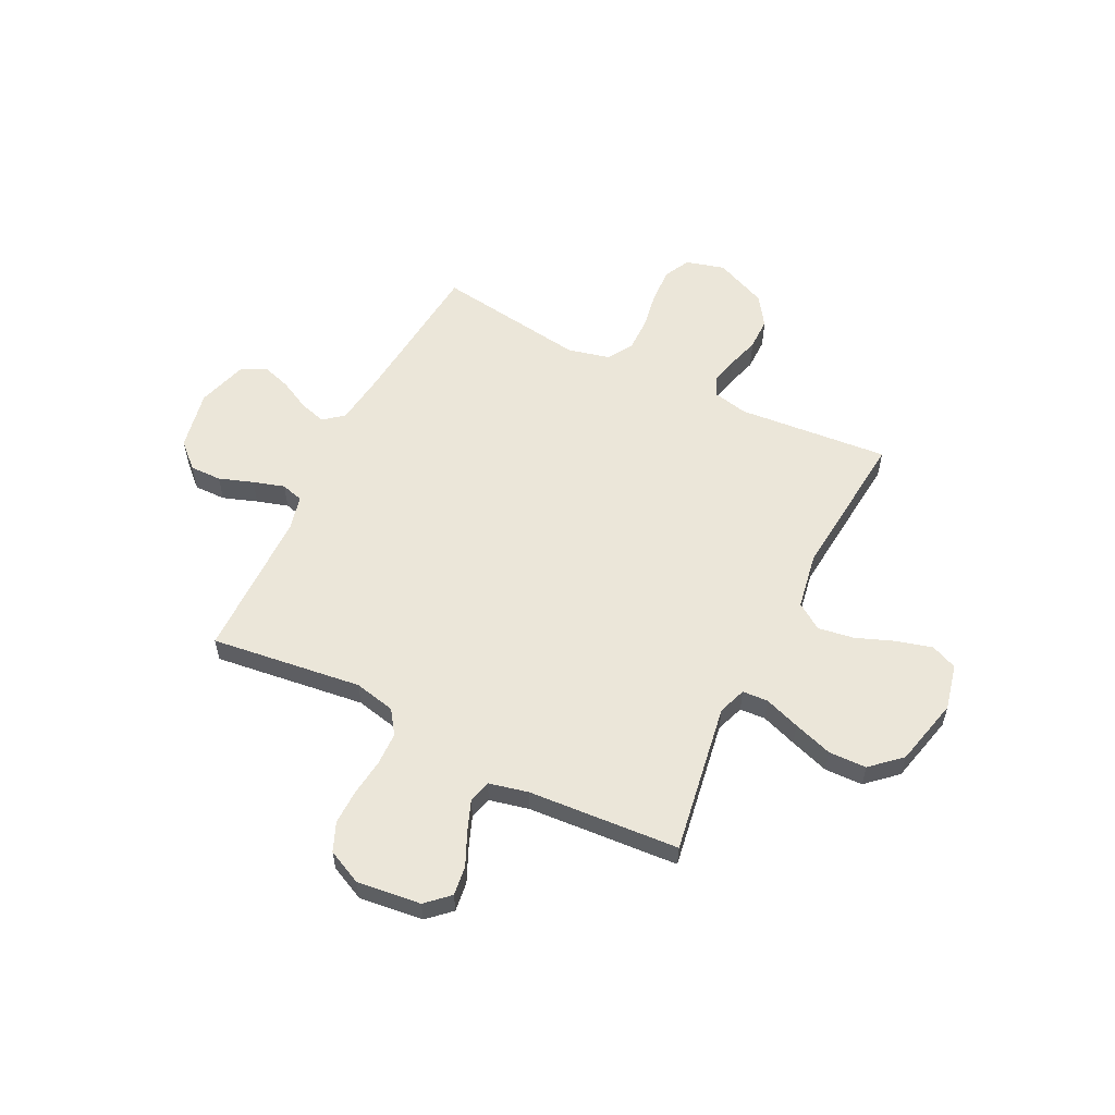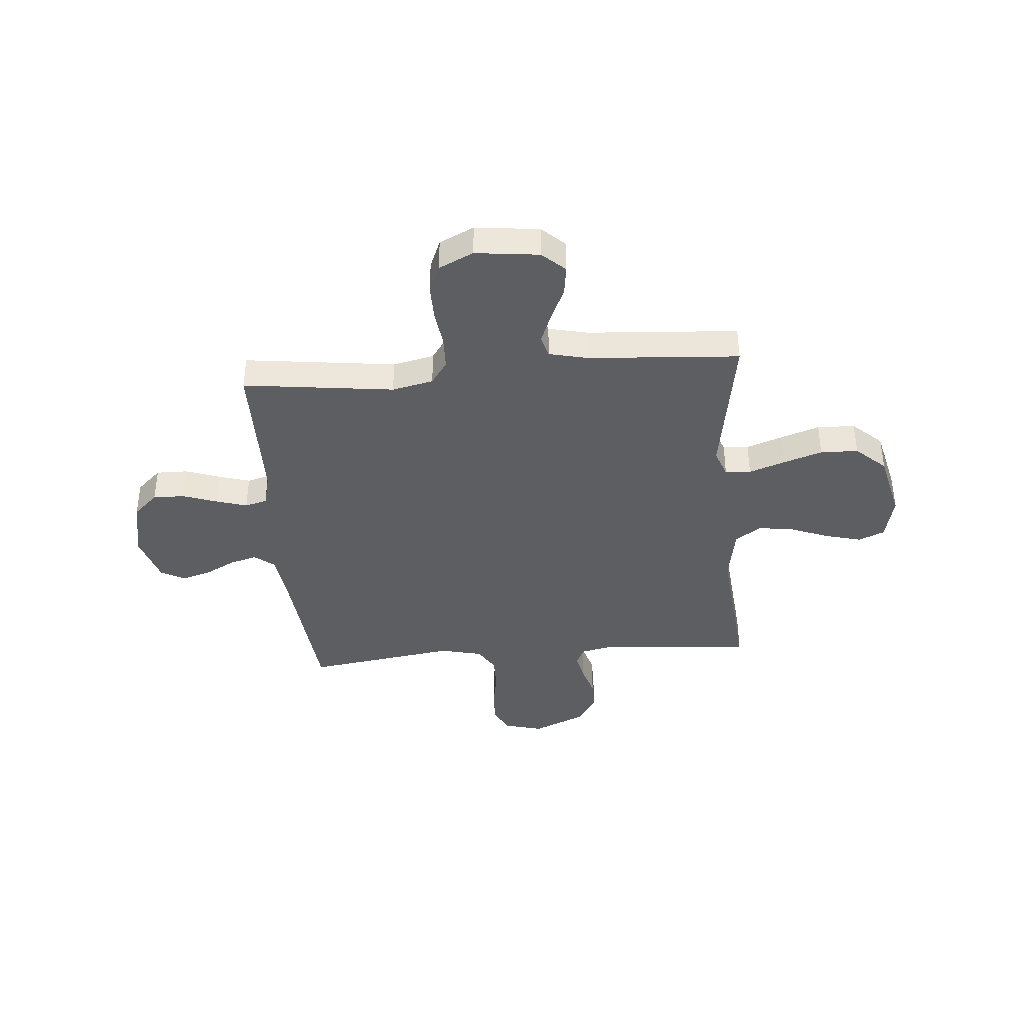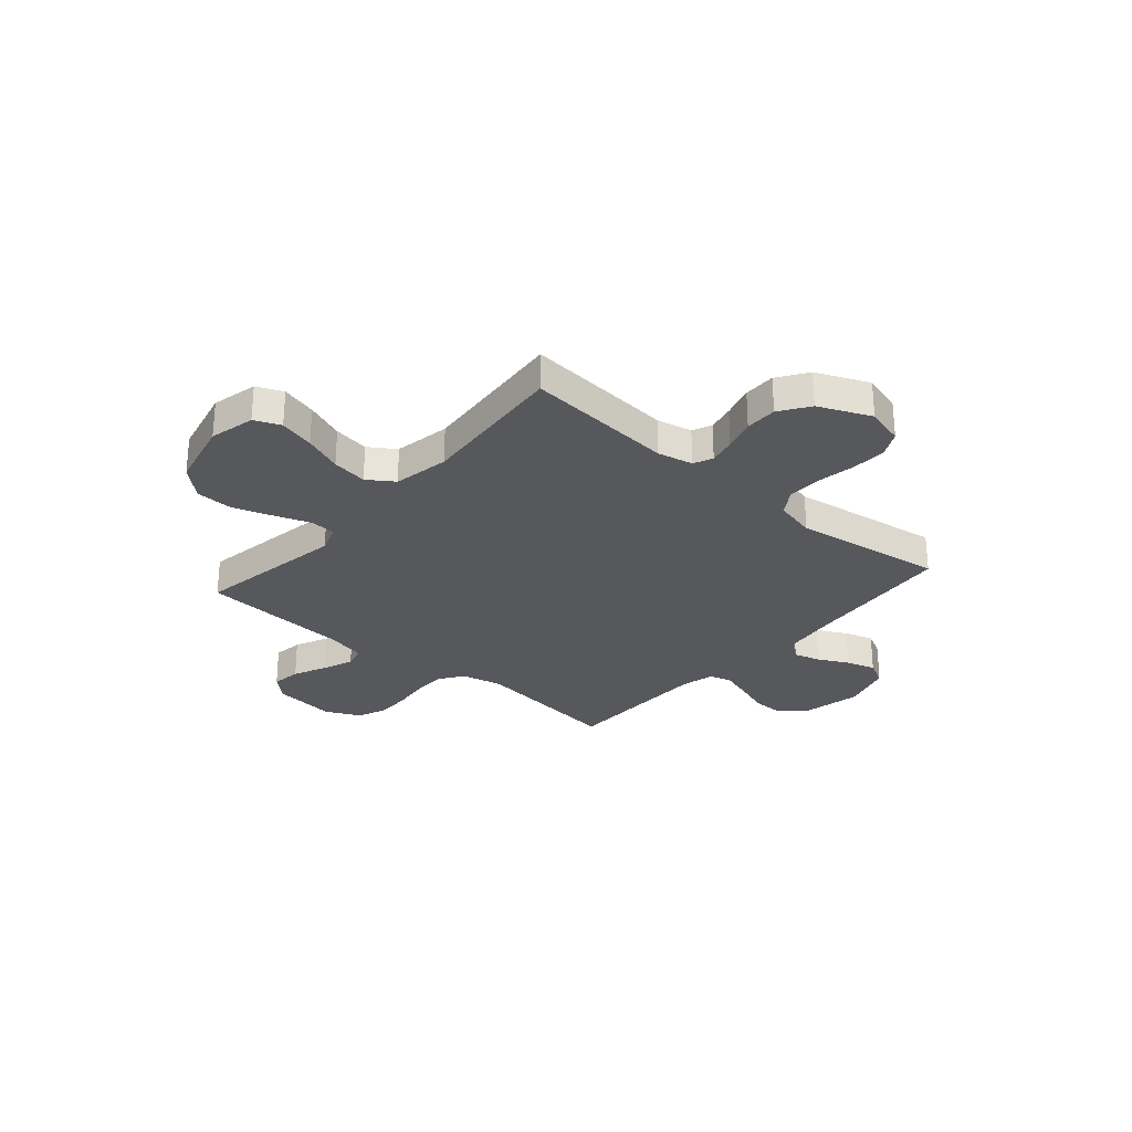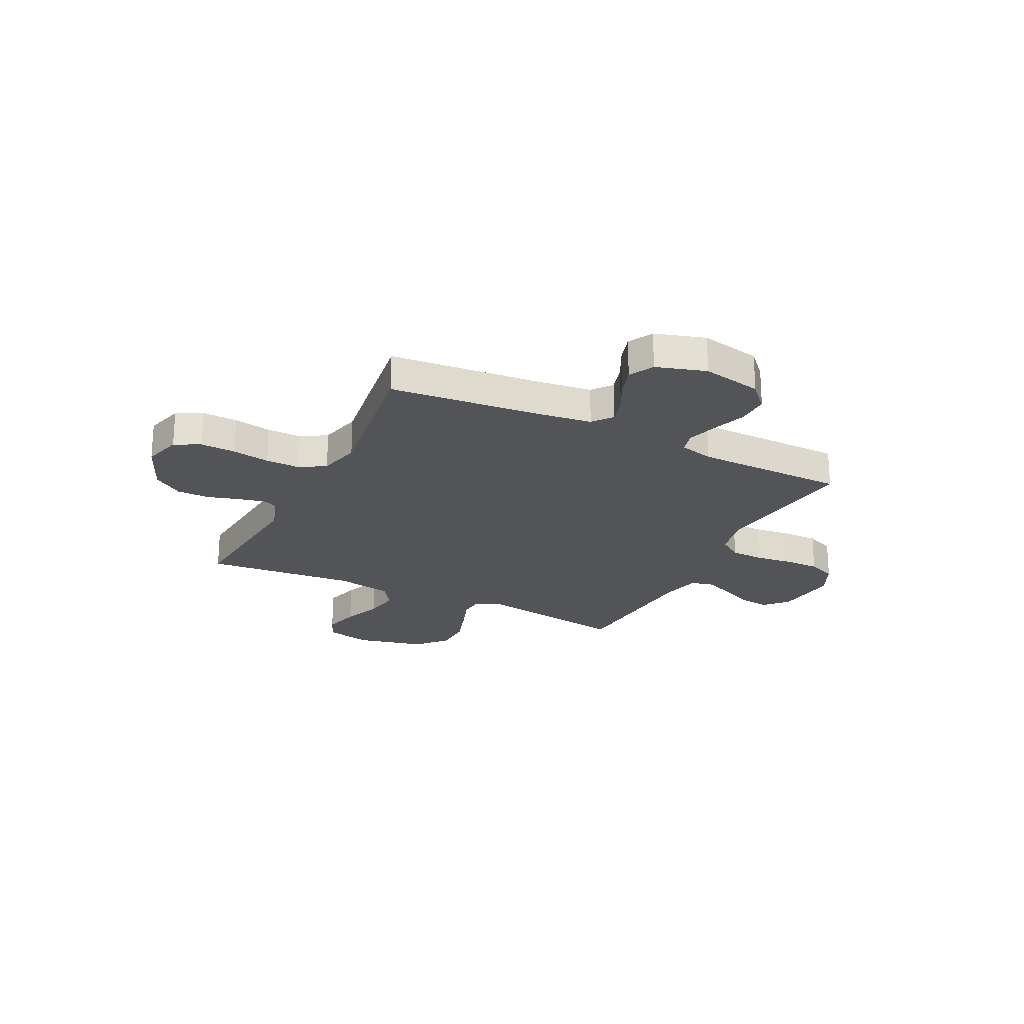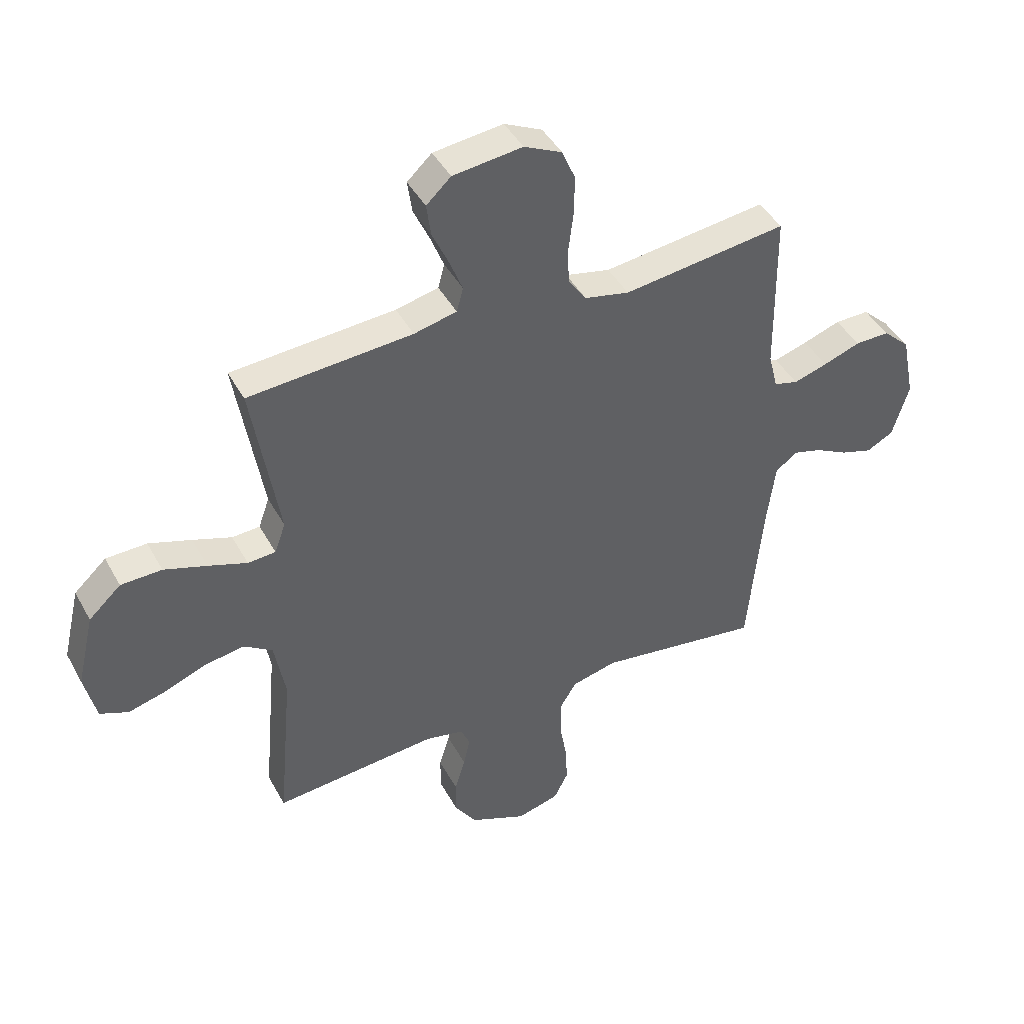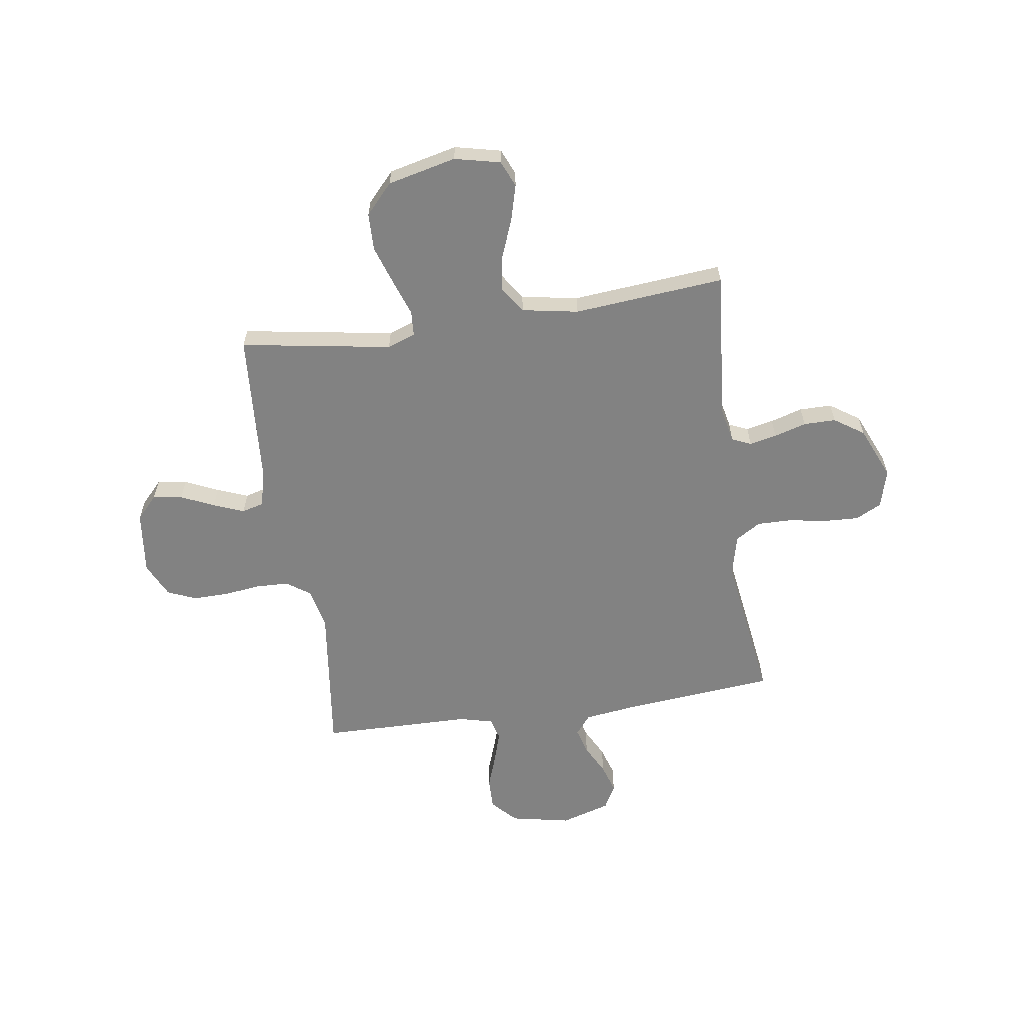
<metadata>
{"format":"obj","ext":"obj","renderer":"f3d","projection":"perspective","resolution":1024,"background":"white","views":[{"elev":56.9,"azim":26.5,"up":"+Y"},{"elev":-39.1,"azim":4.9,"up":"+Y"},{"elev":-28.2,"azim":139.1,"up":"+Y"},{"elev":-23.1,"azim":-116.4,"up":"+Y"},{"elev":43.5,"azim":153.0,"up":"+Z"},{"elev":-60.7,"azim":98.4,"up":"+Y"}]}
</metadata>
<code>
v -0.5 0.07 -0.5
v -0.528 0.07 -0.2
v -0.542 0.07 -0.092
v -0.581 0.07 -0.061
v -0.634 0.07 -0.076
v -0.694 0.07 -0.107
v -0.752 0.07 -0.125
v -0.801 0.07 -0.099
v -0.831 0.07 0
v -0.807 0.07 0.119
v -0.758 0.07 0.165
v -0.695 0.07 0.164
v -0.627 0.07 0.14
v -0.565 0.07 0.121
v -0.521 0.07 0.133
v -0.504 0.07 0.2
v -0.5 0.07 0.5
v -0.2 0.07 0.462
v -0.118 0.07 0.48
v -0.085 0.07 0.527
v -0.083 0.07 0.593
v -0.092 0.07 0.666
v -0.093 0.07 0.736
v -0.069 0.07 0.793
v 0 0.07 0.826
v 0.127 0.07 0.811
v 0.172 0.07 0.769
v 0.164 0.07 0.71
v 0.134 0.07 0.644
v 0.11 0.07 0.583
v 0.122 0.07 0.539
v 0.2 0.07 0.521
v 0.5 0.07 0.5
v 0.451 0.07 0.2
v 0.471 0.07 0.144
v 0.522 0.07 0.141
v 0.593 0.07 0.166
v 0.671 0.07 0.192
v 0.746 0.07 0.19
v 0.805 0.07 0.136
v 0.837 0.07 0
v 0.816 0.07 -0.091
v 0.764 0.07 -0.113
v 0.693 0.07 -0.094
v 0.616 0.07 -0.064
v 0.545 0.07 -0.053
v 0.493 0.07 -0.088
v 0.473 0.07 -0.2
v 0.5 0.07 -0.5
v 0.2 0.07 -0.474
v 0.13 0.07 -0.489
v 0.113 0.07 -0.527
v 0.125 0.07 -0.581
v 0.144 0.07 -0.645
v 0.144 0.07 -0.709
v 0.104 0.07 -0.768
v 0 0.07 -0.813
v -0.077 0.07 -0.792
v -0.103 0.07 -0.741
v -0.1 0.07 -0.671
v -0.087 0.07 -0.596
v -0.086 0.07 -0.527
v -0.117 0.07 -0.477
v -0.2 0.07 -0.457
v -0.5 0 -0.5
v -0.528 0 -0.2
v -0.542 0 -0.092
v -0.581 0 -0.061
v -0.634 0 -0.076
v -0.694 0 -0.107
v -0.752 0 -0.125
v -0.801 0 -0.099
v -0.831 0 0
v -0.807 0 0.119
v -0.758 0 0.165
v -0.695 0 0.164
v -0.627 0 0.14
v -0.565 0 0.121
v -0.521 0 0.133
v -0.504 0 0.2
v -0.5 0 0.5
v -0.2 0 0.462
v -0.118 0 0.48
v -0.085 0 0.527
v -0.083 0 0.593
v -0.092 0 0.666
v -0.093 0 0.736
v -0.069 0 0.793
v 0 0 0.826
v 0.127 0 0.811
v 0.172 0 0.769
v 0.164 0 0.71
v 0.134 0 0.644
v 0.11 0 0.583
v 0.122 0 0.539
v 0.2 0 0.521
v 0.5 0 0.5
v 0.451 0 0.2
v 0.471 0 0.144
v 0.522 0 0.141
v 0.593 0 0.166
v 0.671 0 0.192
v 0.746 0 0.19
v 0.805 0 0.136
v 0.837 0 0
v 0.816 0 -0.091
v 0.764 0 -0.113
v 0.693 0 -0.094
v 0.616 0 -0.064
v 0.545 0 -0.053
v 0.493 0 -0.088
v 0.473 0 -0.2
v 0.5 0 -0.5
v 0.2 0 -0.474
v 0.13 0 -0.489
v 0.113 0 -0.527
v 0.125 0 -0.581
v 0.144 0 -0.645
v 0.144 0 -0.709
v 0.104 0 -0.768
v 0 0 -0.813
v -0.077 0 -0.792
v -0.103 0 -0.741
v -0.1 0 -0.671
v -0.087 0 -0.596
v -0.086 0 -0.527
v -0.117 0 -0.477
v -0.2 0 -0.457
f 59 60 61
f 58 59 61
f 57 58 61
f 56 57 61
f 55 56 61
f 54 55 61
f 53 54 61
f 52 53 61 62
f 51 52 62 63
f 48 49 50
f 51 63 64
f 50 51 64
f 48 50 64
f 47 48 64
f 43 44 45
f 42 43 45
f 41 42 45
f 40 41 45
f 39 40 45
f 38 39 45
f 37 38 45
f 36 37 45
f 35 36 45 46
f 32 33 34
f 31 32 34 35
f 27 28 29
f 26 27 29
f 25 26 29
f 24 25 29
f 23 24 29
f 22 23 29
f 21 22 29
f 20 21 29 30
f 19 20 30 31
f 16 17 18
f 15 16 18 19
f 11 12 13
f 10 11 13
f 9 10 13
f 8 9 13
f 7 8 13
f 6 7 13
f 5 6 13
f 4 5 13 14
f 3 4 14 15
f 64 1 2
f 47 64 2
f 46 47 2
f 35 46 2
f 31 35 2
f 19 31 2
f 15 19 2
f 2 3 15
f 125 124 123
f 125 123 122
f 125 122 121
f 125 121 120
f 125 120 119
f 125 119 118
f 125 118 117
f 126 125 117 116
f 127 126 116 115
f 114 113 112
f 128 127 115
f 128 115 114
f 128 114 112
f 128 112 111
f 109 108 107
f 109 107 106
f 109 106 105
f 109 105 104
f 109 104 103
f 109 103 102
f 109 102 101
f 109 101 100
f 110 109 100 99
f 98 97 96
f 99 98 96 95
f 93 92 91
f 93 91 90
f 93 90 89
f 93 89 88
f 93 88 87
f 93 87 86
f 93 86 85
f 94 93 85 84
f 95 94 84 83
f 82 81 80
f 83 82 80 79
f 77 76 75
f 77 75 74
f 77 74 73
f 77 73 72
f 77 72 71
f 77 71 70
f 77 70 69
f 78 77 69 68
f 79 78 68 67
f 66 65 128
f 66 128 111
f 66 111 110
f 66 110 99
f 66 99 95
f 66 95 83
f 66 83 79
f 79 67 66
f 1 65 66 2
f 2 66 67 3
f 3 67 68 4
f 4 68 69 5
f 5 69 70 6
f 6 70 71 7
f 7 71 72 8
f 8 72 73 9
f 9 73 74 10
f 10 74 75 11
f 11 75 76 12
f 12 76 77 13
f 13 77 78 14
f 14 78 79 15
f 15 79 80 16
f 16 80 81 17
f 17 81 82 18
f 18 82 83 19
f 19 83 84 20
f 20 84 85 21
f 21 85 86 22
f 22 86 87 23
f 23 87 88 24
f 24 88 89 25
f 25 89 90 26
f 26 90 91 27
f 27 91 92 28
f 28 92 93 29
f 29 93 94 30
f 30 94 95 31
f 31 95 96 32
f 32 96 97 33
f 33 97 98 34
f 34 98 99 35
f 35 99 100 36
f 36 100 101 37
f 37 101 102 38
f 38 102 103 39
f 39 103 104 40
f 40 104 105 41
f 41 105 106 42
f 42 106 107 43
f 43 107 108 44
f 44 108 109 45
f 45 109 110 46
f 46 110 111 47
f 47 111 112 48
f 48 112 113 49
f 49 113 114 50
f 50 114 115 51
f 51 115 116 52
f 52 116 117 53
f 53 117 118 54
f 54 118 119 55
f 55 119 120 56
f 56 120 121 57
f 57 121 122 58
f 58 122 123 59
f 59 123 124 60
f 60 124 125 61
f 61 125 126 62
f 62 126 127 63
f 63 127 128 64
f 64 128 65 1

</code>
